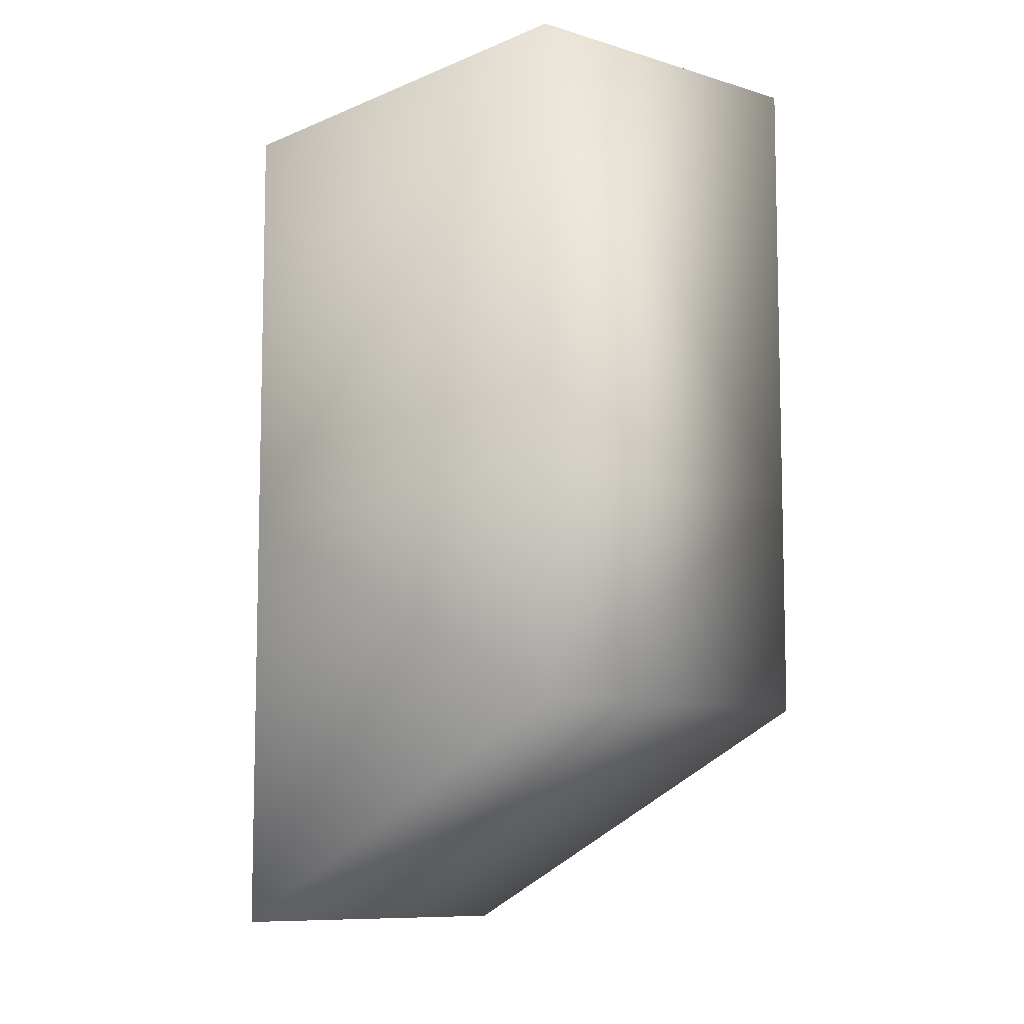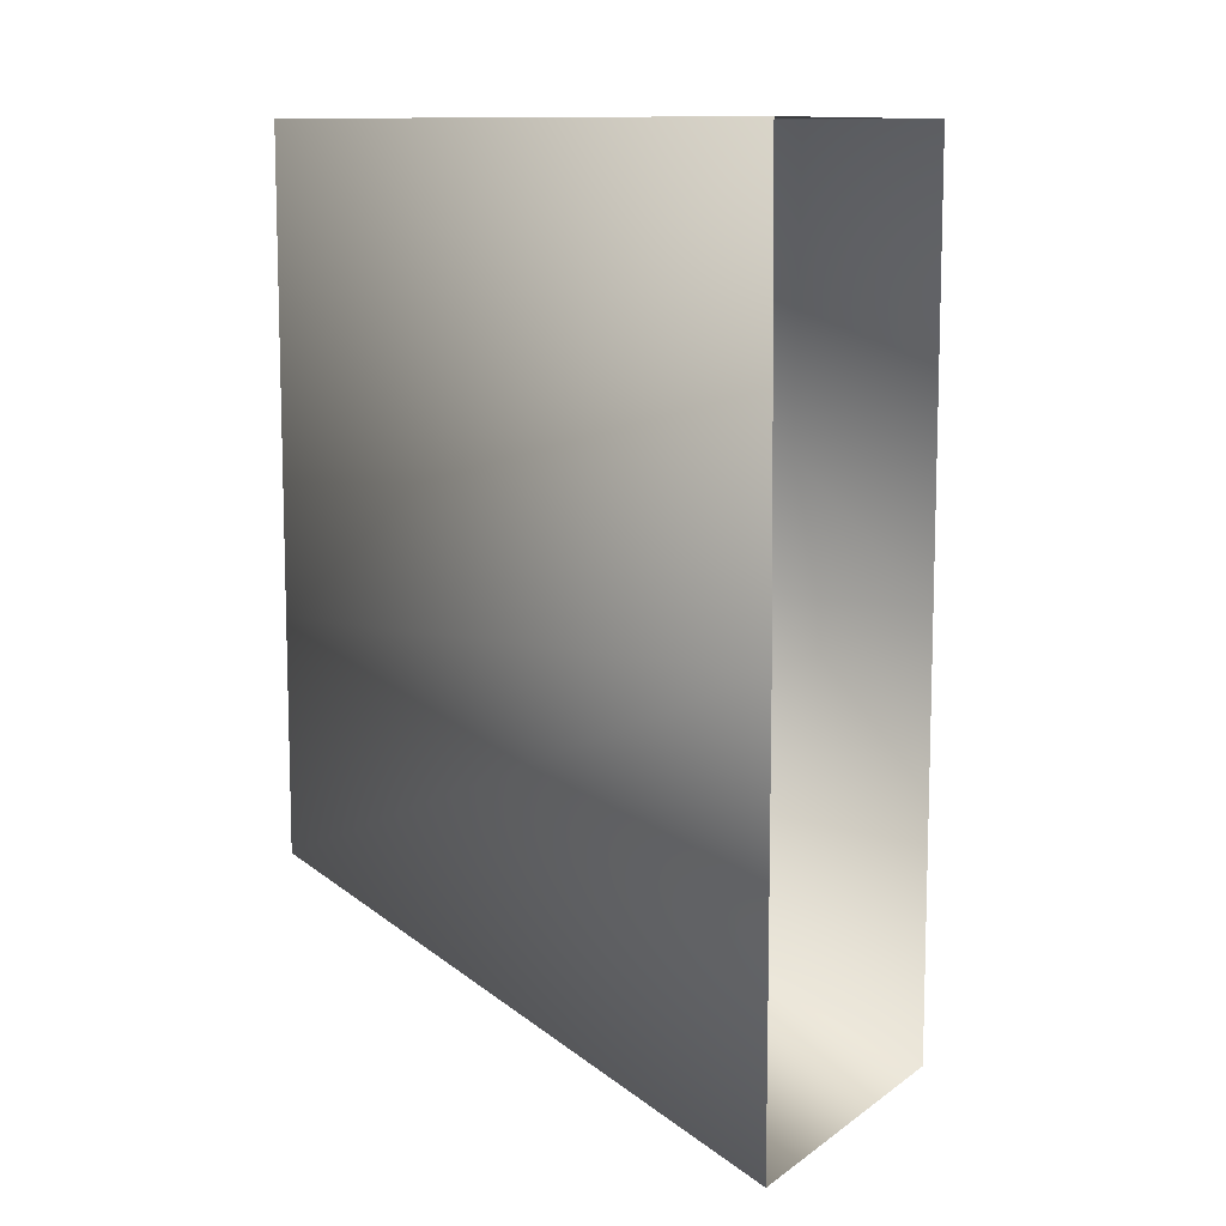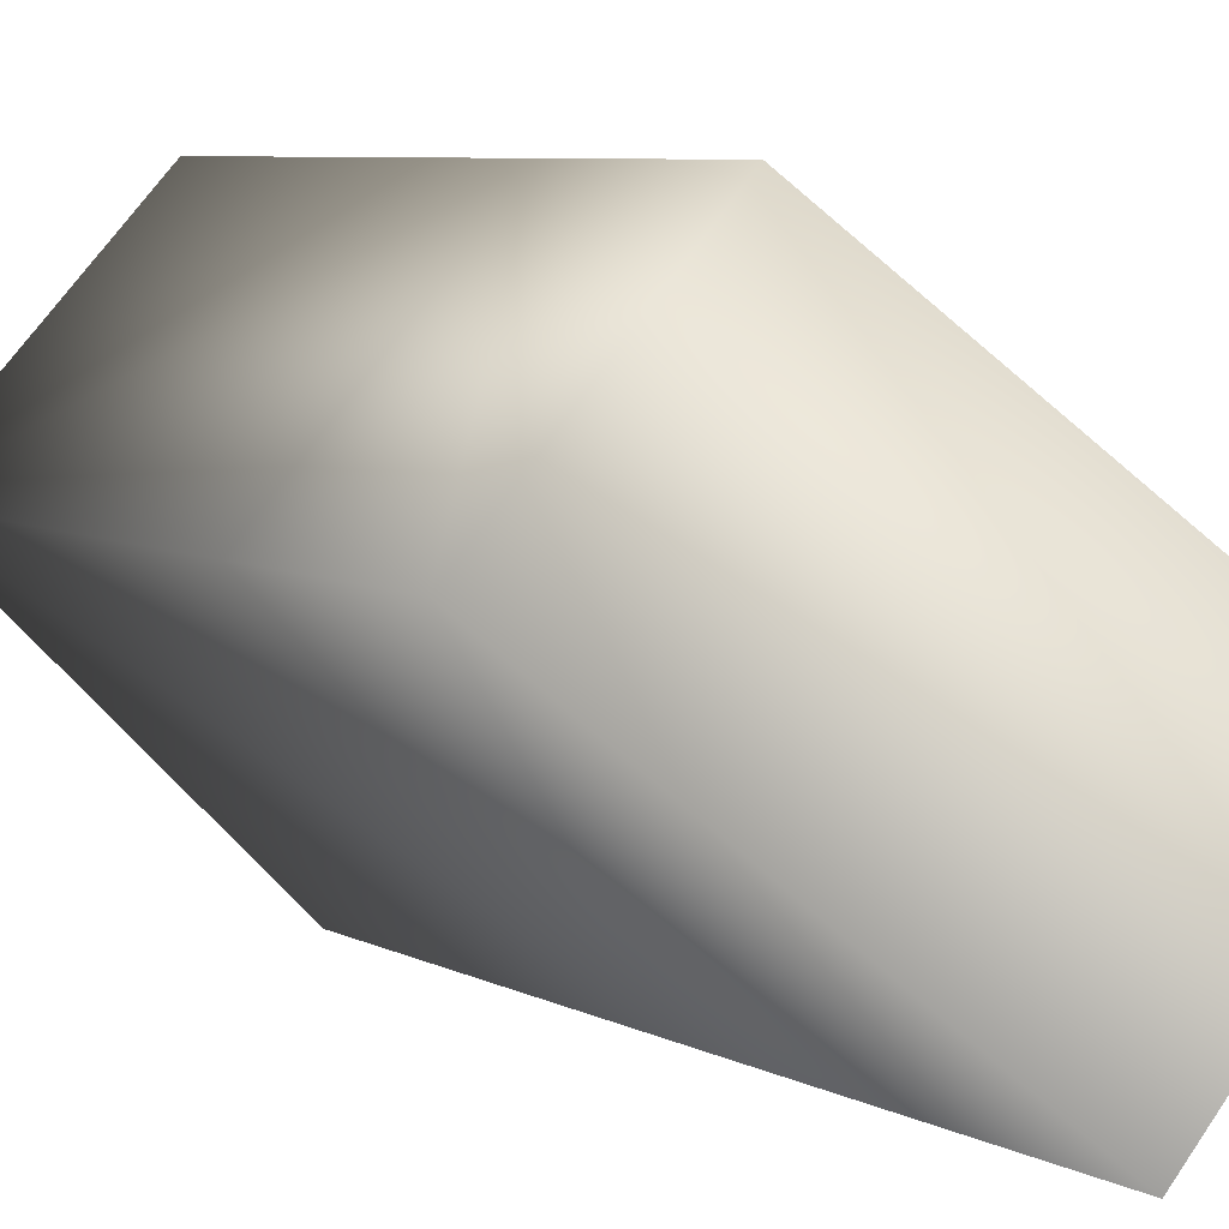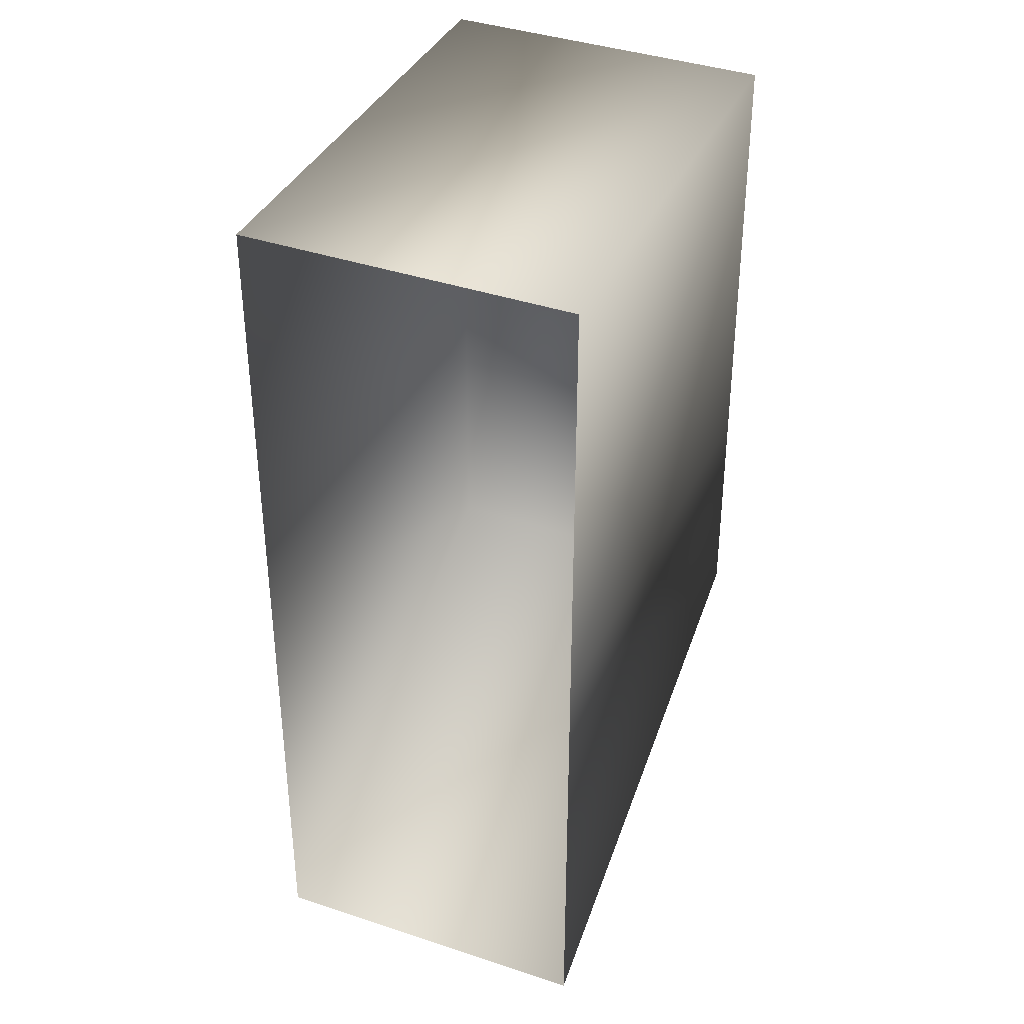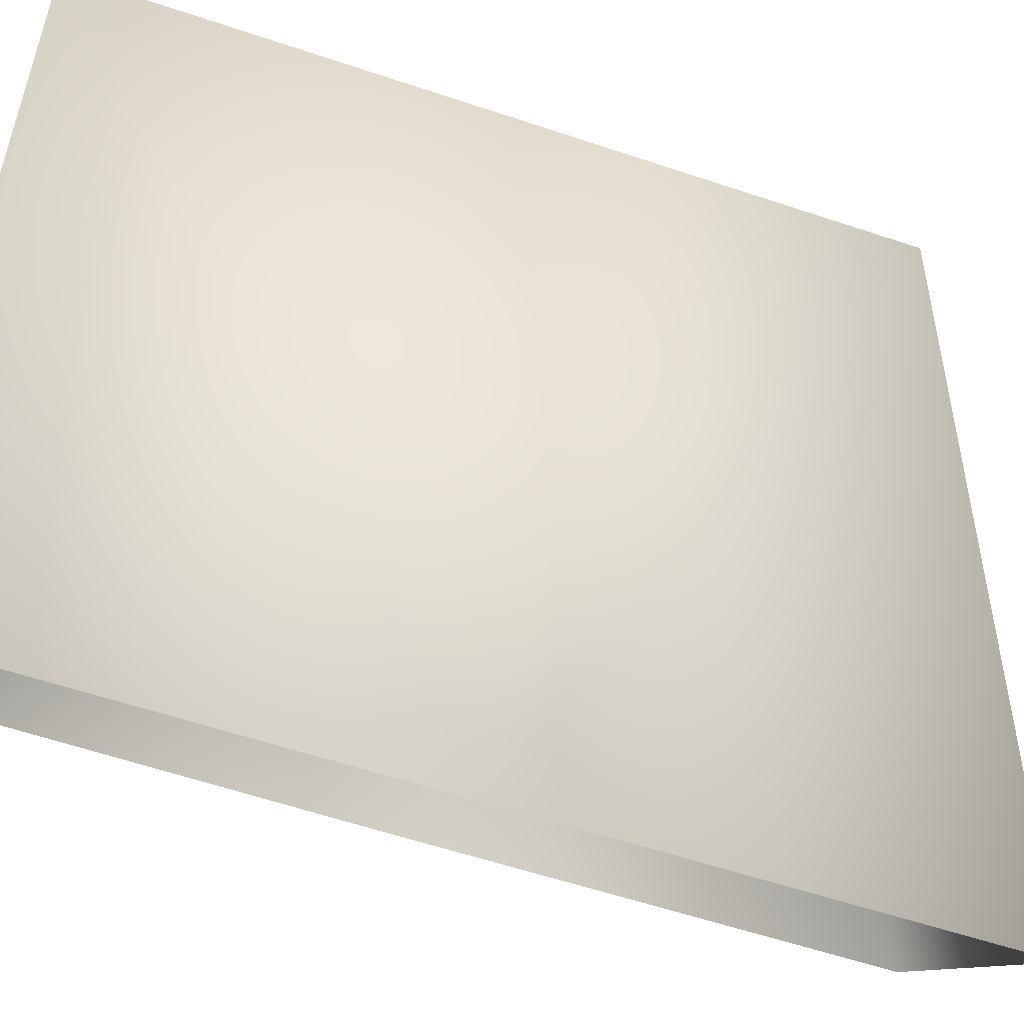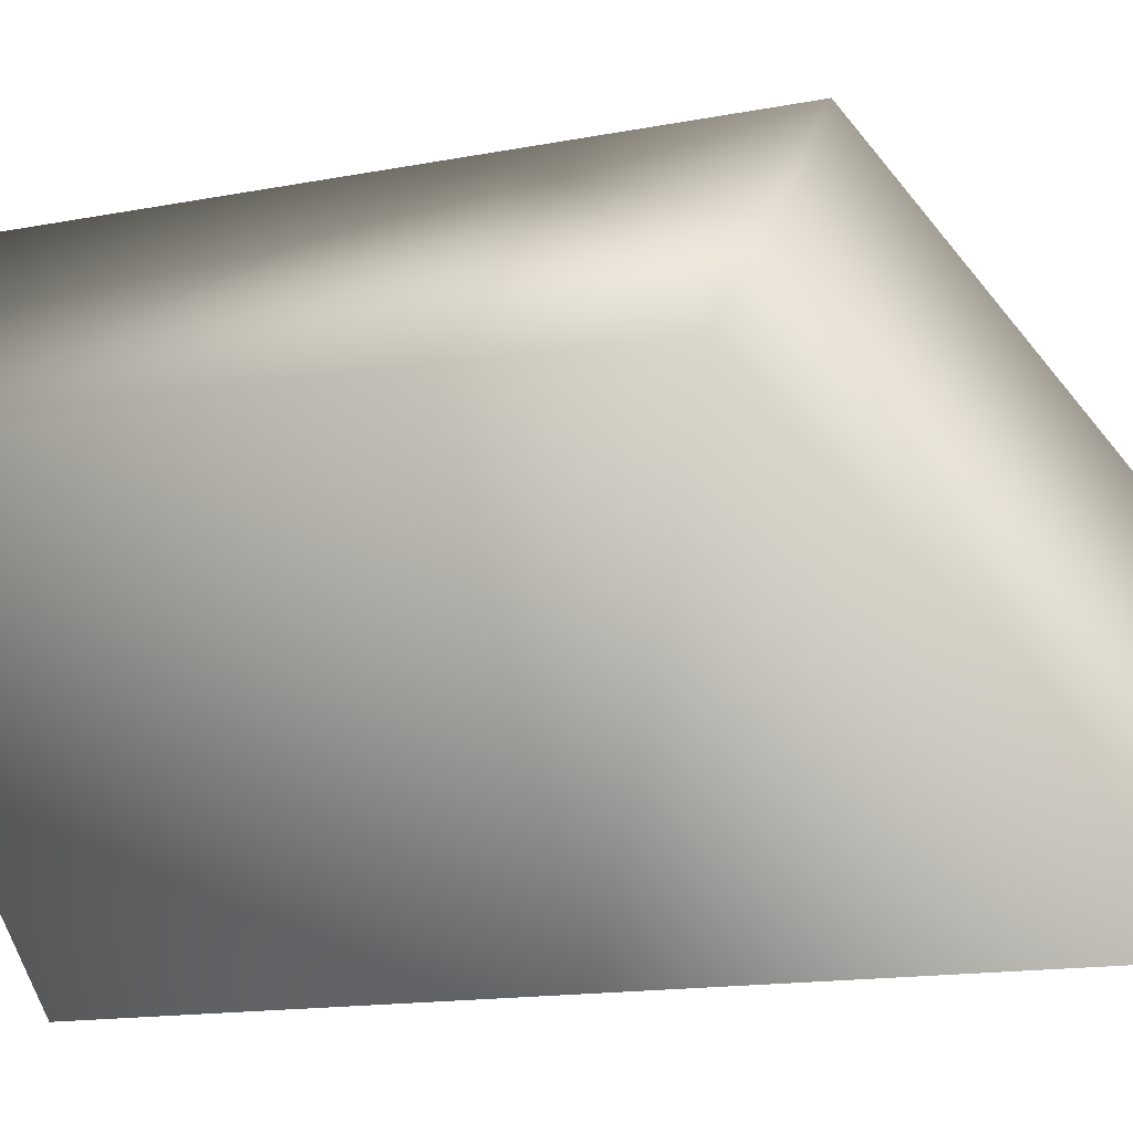
<metadata>
{"format":"obj","ext":"obj","renderer":"f3d","projection":"perspective","resolution":1024,"background":"white","views":[{"elev":-8.9,"azim":-85.6,"up":"+Y"},{"elev":10.5,"azim":75.0,"up":"+Y"},{"elev":7.4,"azim":-36.7,"up":"+Z"},{"elev":38.1,"azim":158.0,"up":"+Y"},{"elev":-56.6,"azim":-109.5,"up":"+Z"},{"elev":-14.1,"azim":-66.3,"up":"+Z"}]}
</metadata>
<code>
o hurricos.038_hurricos.114_tex_72.037
v -6.264 0.8154 -2.141
v -6.109 0.5191 -1.983
v -6.109 0.8154 -1.983
v -6.264 0.371 -2.141
v -6.109 0.371 -1.983
v -6.033 0.5191 -2.372
v -6.033 0.8154 -2.372
v -5.875 0.8154 -2.212
v -5.875 0.5191 -2.215
v -6.264 0.5191 -2.141
v -5.875 0.2229 -2.215
v -6.033 0.2229 -2.372
f 1 2 3
f 2 4 5
f 6 1 7
f 2 8 3
f 1 8 7
f 5 9 2
f 6 4 10
f 11 4 12
f 1 10 2
f 2 10 4
f 6 10 1
f 2 9 8
f 1 3 8
f 5 11 9
f 6 12 4
f 11 5 4

</code>
